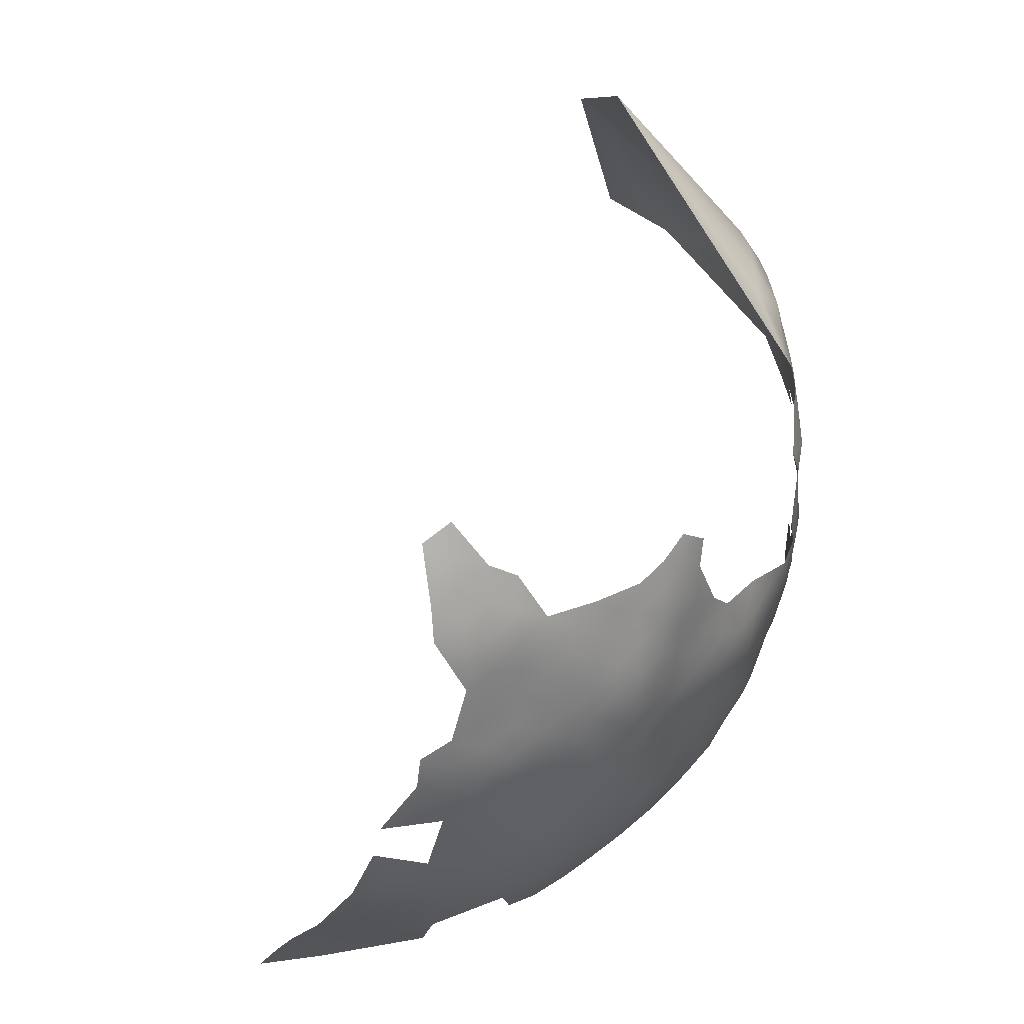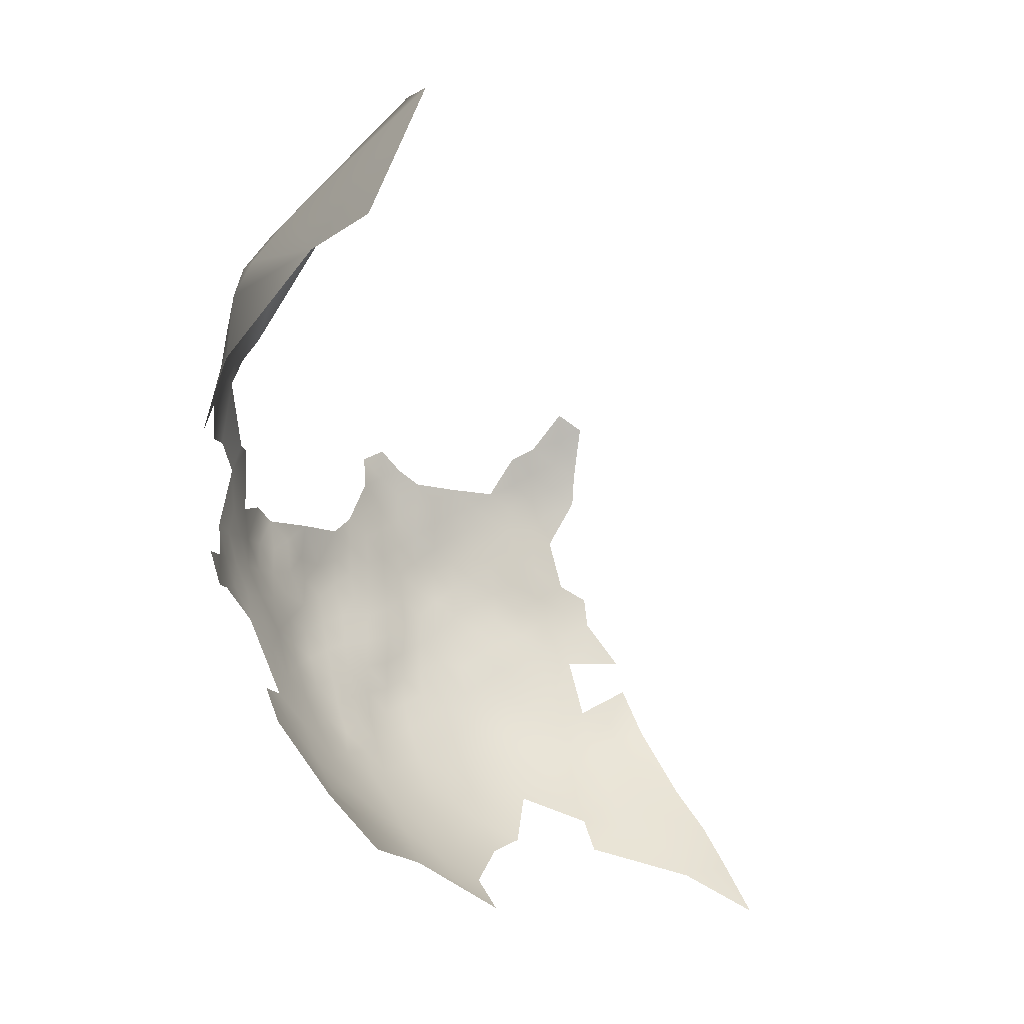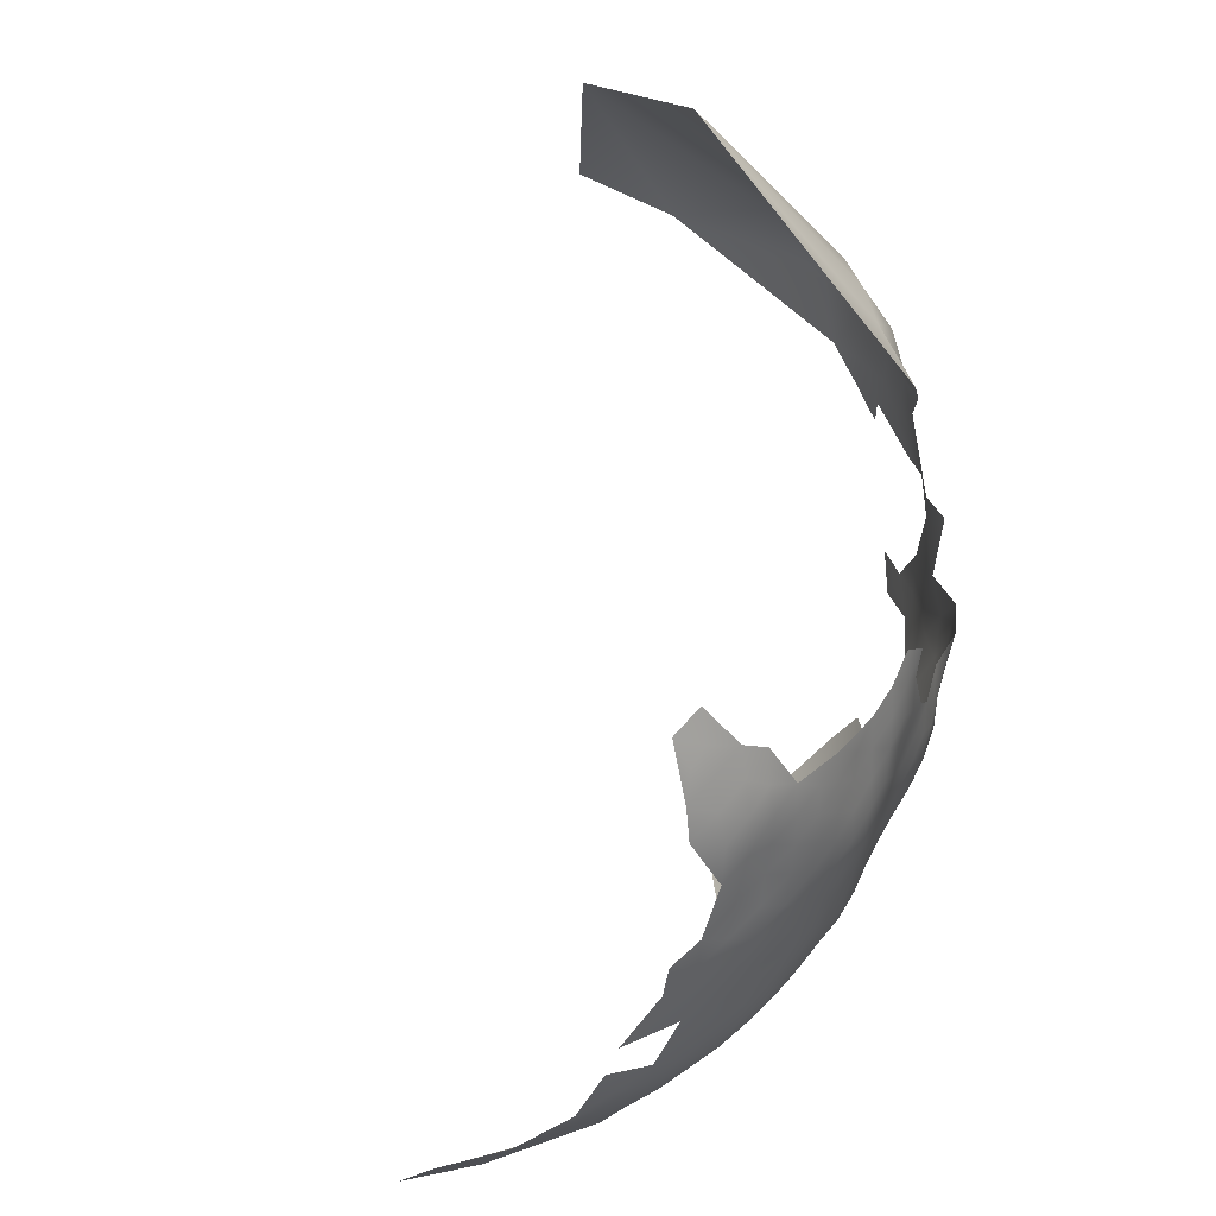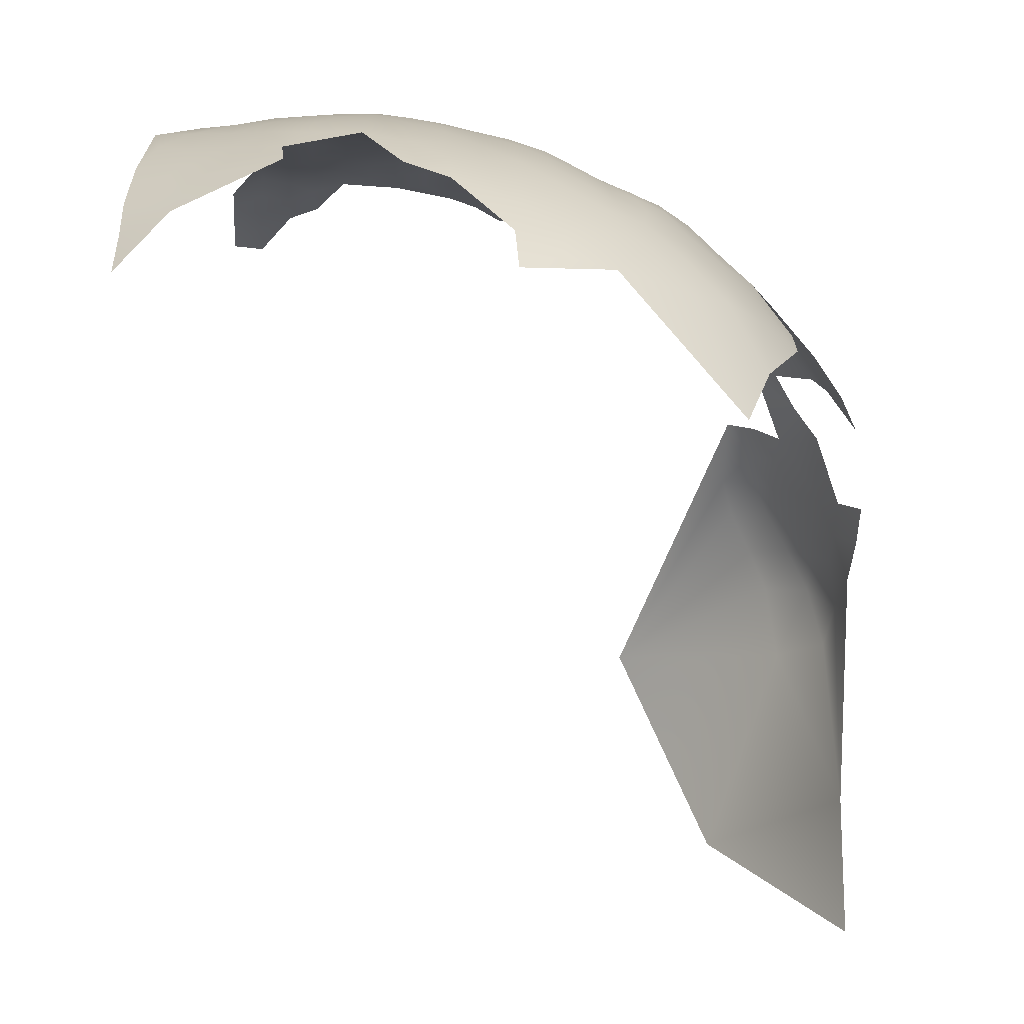
<metadata>
{"format":"obj","ext":"obj","renderer":"f3d","projection":"perspective","resolution":1024,"background":"white","views":[{"elev":24.9,"azim":-29.1,"up":"+Y"},{"elev":-8.0,"azim":151.7,"up":"+Y"},{"elev":33.5,"azim":-46.5,"up":"+Y"},{"elev":-16.4,"azim":-3.8,"up":"+Z"}]}
</metadata>
<code>
v -520.8 1181 -508.1
v -524 1180 -504.3
v -519.7 1175 -511.6
v -525.2 1184 -503.1
v -524.3 1190 -504.3
v -526.3 1194 -503.1
v -528.6 1185 -499.4
v -525.8 1175 -503
v -527.2 1180 -501
v -522.5 1175 -507.1
v -529.4 1175 -499.3
v -528.5 1171 -501.5
v -518.7 1170 -514.1
v -522.1 1171 -508.4
v -515.9 1175 -517.3
v -529.2 1195 -497.8
v -533 1175 -494.9
v -530.4 1180 -496.4
v -534.3 1180 -492
v -532.4 1171 -497.5
v -537 1175 -491.2
v -536.3 1171 -493.5
v -539.8 1172 -490.1
v -540 1168 -491.4
v -536.3 1165 -495.7
v -537.9 1180 -489.5
v -541.5 1176 -488
v -537.5 1184 -488.7
v -541.3 1181 -487.4
v -534 1186 -491.5
v -544.9 1184 -486.1
v -544.5 1179 -485.8
v -545.3 1175 -485.4
v -548.5 1178 -483.5
v -552.6 1180 -481.8
v -552.3 1184 -481.8
v -555.8 1187 -480.2
v -559.9 1189 -478.4
v -559.6 1184 -479.2
v -555.9 1182 -480.5
v -556 1177 -480.8
v -552.3 1175 -482.2
v -559.6 1194 -478.5
v -559.7 1198 -477.8
v -563.4 1195 -477
v -563.2 1191 -476.9
v -567.1 1193 -476.1
v -567.2 1197 -476.4
v -571.1 1195 -476.1
v -571.1 1190 -475.9
v -567.1 1188 -476.2
v -575 1188 -475.3
v -571.1 1186 -475.7
v -563.3 1186 -477.6
v -571.1 1181 -475.7
v -567.2 1183 -476.3
v -574.9 1183 -475.1
v -563.5 1200 -477.2
v -574.9 1192 -475.3
v -578.9 1195 -474.7
v -578.8 1190 -474.6
v -582.8 1192 -474.4
v -578.8 1186 -474.4
v -563.4 1181 -477.9
v -567.3 1178 -476.9
v -582.7 1188 -474.2
v -571.1 1176 -476.1
v -567.3 1174 -477.8
v -563.5 1176 -478.8
v -548.6 1173 -484.2
v -574.9 1179 -475.1
v -559.7 1180 -479.7
v -563.5 1171 -479.8
v -567.2 1168 -479.2
v -563.1 1167 -481.4
v -559.1 1170 -481.3
v -559.6 1175 -480.3
v -571 1171 -477.5
v -548.6 1168 -485.7
v -553.3 1170 -483.4
v -552.9 1165 -485.5
v -548.6 1163 -487.7
v -552.8 1160 -487.4
v -548.6 1158 -490
v -544.3 1162 -490.4
v -544.3 1166 -488.5
v -544.3 1171 -487.3
v -548.6 1154 -492.2
v -544.5 1157 -493.1
v -552.7 1155 -489.8
v -540.4 1160 -494.2
v -552.5 1151 -492.2
v -549.1 1149 -494.8
v -545 1151 -495.7
v -540.6 1154 -497.5
v -586.8 1194 -474.4
v -586.8 1190 -474.2
v -536.7 1158 -499
v -578.8 1181 -474.7
v -582.8 1183 -474.4
v -587 1185 -474.4
v -587 1181 -474.8
v -582.8 1178 -474.9
v -591.2 1183 -475.2
v -590.7 1187 -474.9
v -595.4 1181 -476
v -591.3 1178 -475.6
v -587 1176 -475.3
v -582.7 1174 -475.6
v -587.1 1171 -476.1
v -591.5 1173 -476.1
v -591.5 1168 -477.2
v -587 1166 -477.8
v -582.6 1169 -476.8
v -582.6 1164 -478.3
v -578.2 1166 -477.4
v -578.4 1171 -476.3
v -586.9 1162 -479.2
v -582.5 1159 -479.8
v -578.7 1162 -479
v -586.8 1157 -480.6
v -582.5 1154 -481.4
v -578.3 1157 -480.9
v -578.3 1152 -483.1
v -573.6 1155 -482.3
v -569 1156 -482.7
v -573.8 1149 -485.2
v -569.3 1152 -484.9
v -578.7 1176 -475.3
v -591.4 1164 -478.8
v -591.3 1159 -480.1
v -574.4 1163 -479.2
v -569.2 1148 -487.7
v -564.5 1150 -487.1
v -564.8 1155 -484.5
v -595.3 1161 -479.8
v -595.8 1166 -478.4
v -595.9 1171 -477.1
v -595.9 1175 -476.5
v -600.2 1173 -477.4
v -600.2 1168 -478.5
v -604.6 1171 -478.9
v -604.1 1166 -480
v -600.2 1163 -479.9
v -600.3 1178 -476.9
v -604.5 1175 -478.1
v -609 1163 -481.8
v -609.3 1158 -483.8
v -564.6 1146 -490.1
v -573.8 1145 -488.1
v -569.3 1143 -490.8
v -574.1 1140 -491.8
v -569.3 1138 -494.9
v -564.8 1141 -493.7
v -578.7 1137 -493.2
v -579.2 1141 -489.6
v -584.5 1138 -491.3
v -579.5 1131 -498.2
v -573.7 1129 -501
v -573.9 1134 -496.4
v -568.9 1132 -499.5
v -591.3 1154 -482
v -595.8 1157 -481.6
v -584.2 1144 -487.5
v -560.2 1153 -486.9
v -559.9 1148 -489.9
v -560.1 1144 -493
v -560 1139 -497.2
v -555.6 1143 -495.9
v -555.7 1147 -492.5
v -555.9 1152 -489.6
v -556.7 1156 -487
v -557.1 1161 -485.4
v -564.8 1135 -498.7
v -569.7 1161 -480.5
v -565.5 1159 -482.4
v -574.4 1168 -477.6
v -586.9 1152 -482.7
v -591.3 1149 -484.4
v -595.9 1152 -483.7
v -600.8 1154 -483.8
v -605.4 1152 -485.2
v -600.8 1149 -485.9
v -601.1 1144 -489.6
v -596.1 1146 -486.8
v -596 1141 -490.5
v -590.6 1143 -488
v -606.1 1147 -488.2
v -611.2 1151 -487.1
v -610.3 1145 -491.2
v -606.6 1142 -492.8
v -612.6 1140 -496.6
v -606.8 1136 -497.7
v -600.9 1138 -493.9
v -600.6 1134 -497.8
v -594.3 1135 -495.3
v -594.1 1130 -499.1
v -591.4 1139 -491.4
v -613.4 1133 -504
v -605.6 1131 -501.6
v -578.6 1146 -486.3
v -557.8 1166 -483.7
v -590.8 1192 -474.4
v -591.1 1196 -475
v -590.6 1201 -475.8
v -594.6 1203 -476.5
v -594.6 1198 -475.6
v -598.7 1200 -476.9
v -598.7 1196 -476
v -599.1 1205 -477.9
v -598.8 1209 -479
v -602.8 1207 -479.6
v -601.7 1203 -477.8
v -602.7 1193 -476.9
v -602.8 1198 -477.4
v -598.3 1191 -475.3
v -598.7 1186 -475.4
v -594.6 1188 -475
v -574.8 1174 -476.1
v -561.3 1157 -484.7
v -561.8 1162 -483.4
v -582.8 1149 -484
v -587.1 1147 -485.3
v -556.2 1173 -481.6
v -559.7 1133 -502.5
v -565.5 1130 -503.9
v -559.8 1129 -508.1
v -554.6 1133 -506
v -554.2 1138 -501
v -549.2 1136 -506.6
v -548.8 1141 -501.7
v -566.2 1125 -509.6
v -560.6 1125 -512.8
v -553.7 1128 -513.2
v -532 1166 -499.8
v -528.3 1166 -503.1
v -566 1120 -516.1
v -552.4 1146 -495.3
v -552.3 1142 -498.4
v -547.8 1146 -498.2
v -543.1 1145 -502.9
v -613.2 1127 -510.9
v -594.8 1194 -474.8
v -607.2 1125 -508.1
v -541.8 1149 -499.9
v -570.4 1166 -479
v -566.1 1164 -480.6
v -543.7 1140 -506.9
v -543.2 1135 -513.4
v -538.6 1139 -512.7
v -533.8 1138 -522.3
v -533.7 1144 -513.5
v -532.7 1149 -509.2
v -537.9 1144 -508.4
v -528.2 1149 -515.2
v -527.9 1155 -511.2
v -537.5 1150 -503.4
v -533 1154 -504.4
v -537.9 1130 -531.2
v -524.9 1171 -504.8
v -533.4 1162 -500.3
v -540.3 1164 -492.1
v -613.3 1120 -518.3
v -519.2 1207 -516.5
v -516.6 1207 -521.9
v -514.2 1207 -526.9
v -519 1212 -519.1
v -516.2 1212 -524.9
v -518.7 1217 -522.9
v -521.6 1216 -517.5
v -521.8 1212 -514.2
v -514.3 1202 -524.5
v -512.5 1202 -531.1
v -512.1 1197 -527.1
v -516.5 1202 -518.9
v -514.5 1197 -521.2
v -517.2 1198 -515.7
v -521.9 1207 -511.3
v -521.9 1203 -509.6
v -519 1203 -513.9
v -519.3 1198 -511.9
v -518 1193 -512.6
v -521.1 1194 -507.9
v -524.9 1207 -506.6
v -524.7 1212 -509.7
v -528.2 1211 -504.7
v -528 1218 -511.6
v -523.7 1216 -512.5
v -512.1 1192 -523.3
v -523.5 1223 -521.4
v -521.2 1223 -527.1
v -515.9 1217 -529
v -513.9 1216 -537.6
v -519.7 1223 -537.5
v -512.8 1211 -533
v -526.4 1222 -515.7
v -512.7 1212 -580.8
v -512.8 1212 -561.7
v -541.3 1246 -532.8
v -529 1237 -564.3
f 63 52 61
f 76 224 77
f 45 48 47
f 213 208 210
f 47 48 49
f 62 96 97
f 35 36 40
f 53 52 57
f 71 55 57
f 45 47 46
f 59 60 61
f 50 52 53
f 50 53 51
f 205 207 204
f 205 206 207
f 59 52 50
f 59 61 52
f 72 40 39
f 49 59 50
f 203 96 204
f 203 97 96
f 66 62 97
f 62 61 60
f 208 213 215
f 99 71 57
f 42 34 35
f 63 57 52
f 103 99 100
f 66 63 61
f 66 61 62
f 55 56 53
f 55 53 57
f 71 129 219
f 47 49 50
f 31 32 29
f 35 41 42
f 47 50 51
f 246 177 132
f 56 51 53
f 65 69 64
f 243 204 207
f 243 203 204
f 40 41 35
f 40 72 41
f 69 65 68
f 37 40 36
f 37 39 40
f 101 102 100
f 46 47 51
f 103 100 102
f 74 247 75
f 65 67 68
f 100 63 66
f 209 208 215
f 54 51 56
f 54 56 64
f 209 243 207
f 209 207 208
f 246 247 74
f 246 175 247
f 34 33 32
f 117 219 129
f 138 139 140
f 212 213 210
f 212 210 211
f 208 206 210
f 208 207 206
f 92 90 171
f 101 66 97
f 101 100 66
f 214 209 215
f 99 63 100
f 99 57 63
f 139 145 140
f 103 102 108
f 70 33 34
f 70 34 42
f 65 64 56
f 65 56 55
f 44 45 43
f 136 131 130
f 45 58 48
f 45 44 58
f 129 71 99
f 129 99 103
f 121 122 119
f 116 117 114
f 109 129 103
f 109 103 108
f 132 175 246
f 26 28 29
f 73 69 68
f 110 114 109
f 115 113 118
f 247 175 176
f 146 140 145
f 38 39 37
f 119 118 121
f 119 115 118
f 104 106 107
f 131 118 130
f 131 121 118
f 43 46 38
f 43 45 46
f 220 221 176
f 71 219 67
f 90 92 88
f 112 111 138
f 112 138 137
f 78 68 67
f 109 117 129
f 109 114 117
f 137 130 112
f 137 136 130
f 216 217 218
f 69 72 64
f 107 108 102
f 107 102 104
f 54 46 51
f 120 115 119
f 277 281 282
f 90 172 171
f 86 87 79
f 141 137 138
f 141 138 140
f 74 75 73
f 135 220 176
f 111 139 138
f 73 76 77
f 73 77 69
f 101 104 102
f 101 105 104
f 110 109 108
f 216 209 214
f 216 243 209
f 123 119 122
f 77 72 69
f 77 41 72
f 224 41 77
f 224 42 41
f 90 88 84
f 165 171 172
f 130 118 113
f 130 113 112
f 24 262 25
f 125 123 124
f 86 79 82
f 86 82 85
f 78 67 219
f 22 24 25
f 278 285 284
f 83 82 81
f 114 113 115
f 114 110 113
f 180 162 163
f 124 123 122
f 67 65 55
f 67 55 71
f 179 162 180
f 81 79 80
f 81 82 79
f 83 90 84
f 123 120 119
f 178 162 179
f 172 220 165
f 82 84 85
f 82 83 84
f 54 39 38
f 54 38 46
f 240 93 238
f 89 84 88
f 8 2 9
f 23 22 21
f 163 131 136
f 163 162 131
f 142 140 146
f 142 141 140
f 87 33 70
f 87 70 79
f 64 72 39
f 64 39 54
f 127 125 124
f 145 139 106
f 105 101 97
f 105 97 203
f 21 27 23
f 116 114 115
f 143 144 141
f 143 141 142
f 23 24 22
f 126 176 175
f 112 110 111
f 112 113 110
f 135 176 126
f 135 126 128
f 183 181 182
f 285 271 288
f 134 133 149
f 162 121 131
f 144 136 137
f 144 137 141
f 170 92 171
f 75 76 73
f 4 7 9
f 4 9 2
f 11 8 9
f 117 116 177
f 18 9 7
f 128 126 125
f 128 125 127
f 12 11 20
f 288 287 285
f 139 107 106
f 139 111 107
f 128 134 135
f 128 133 134
f 27 32 33
f 231 239 229
f 165 220 135
f 165 135 134
f 27 21 26
f 178 121 162
f 178 122 121
f 80 79 70
f 83 173 172
f 83 172 90
f 132 177 116
f 74 68 78
f 74 73 68
f 151 149 133
f 8 11 12
f 8 12 260
f 81 202 173
f 81 173 83
f 223 222 178
f 223 178 179
f 169 238 170
f 222 122 178
f 222 124 122
f 246 74 78
f 246 78 177
f 120 132 116
f 120 116 115
f 133 127 150
f 133 128 127
f 17 22 20
f 17 21 22
f 239 238 169
f 151 133 150
f 270 271 267
f 266 268 265
f 91 262 85
f 218 105 203
f 260 14 10
f 260 10 8
f 167 166 149
f 278 271 285
f 92 170 238
f 92 238 93
f 21 19 26
f 21 17 19
f 17 18 19
f 272 266 265
f 166 134 149
f 166 165 134
f 202 221 173
f 272 265 275
f 17 20 11
f 94 89 88
f 183 180 181
f 111 110 108
f 111 108 107
f 18 11 9
f 18 17 11
f 221 247 176
f 221 75 247
f 281 283 282
f 89 91 85
f 89 85 84
f 240 238 239
f 240 239 231
f 270 288 271
f 156 157 155
f 156 164 157
f 285 287 286
f 285 286 284
f 167 170 166
f 167 169 170
f 202 81 80
f 93 94 88
f 93 88 92
f 201 150 127
f 186 185 184
f 181 180 163
f 166 170 171
f 166 171 165
f 80 42 224
f 80 70 42
f 186 187 185
f 277 276 275
f 10 1 2
f 10 2 8
f 269 270 267
f 280 278 279
f 236 260 12
f 218 104 105
f 264 278 280
f 188 183 182
f 281 280 279
f 3 10 14
f 220 173 221
f 220 172 173
f 27 29 32
f 27 26 29
f 264 267 271
f 264 271 278
f 279 278 284
f 149 151 154
f 149 154 167
f 153 154 151
f 153 151 152
f 280 281 277
f 280 277 275
f 264 280 275
f 264 275 265
f 95 89 94
f 87 27 33
f 87 23 27
f 152 156 155
f 272 275 276
f 95 91 89
f 3 1 10
f 245 95 94
f 274 276 289
f 272 276 274
f 218 243 216
f 218 203 243
f 198 187 186
f 296 287 288
f 152 151 150
f 202 76 75
f 202 75 221
f 235 236 12
f 235 12 20
f 98 91 95
f 189 188 182
f 168 167 154
f 168 169 167
f 290 270 269
f 269 268 292
f 269 292 291
f 13 3 14
f 164 223 187
f 261 235 25
f 164 156 201
f 265 267 264
f 219 117 177
f 219 177 78
f 158 159 160
f 80 224 76
f 80 76 202
f 19 28 26
f 19 30 28
f 3 13 15
f 272 273 266
f 272 274 273
f 291 290 269
f 184 185 183
f 184 183 188
f 194 186 184
f 194 184 191
f 291 292 294
f 161 160 159
f 201 127 124
f 201 124 222
f 268 267 265
f 268 269 267
f 20 22 25
f 20 25 235
f 185 180 183
f 185 179 180
f 190 188 189
f 241 240 231
f 253 258 257
f 6 5 283
f 230 249 248
f 261 236 235
f 187 179 185
f 187 223 179
f 156 152 150
f 156 150 201
f 194 193 195
f 194 191 193
f 86 85 262
f 86 262 24
f 192 193 191
f 225 228 229
f 240 94 93
f 87 86 24
f 87 24 23
f 91 25 262
f 195 197 196
f 158 160 155
f 248 241 231
f 248 231 230
f 229 239 169
f 229 169 168
f 270 296 288
f 192 191 190
f 255 256 253
f 225 168 174
f 225 229 168
f 232 227 226
f 160 153 152
f 160 152 155
f 226 227 225
f 195 193 200
f 252 255 253
f 194 195 196
f 164 222 223
f 164 201 222
f 96 205 204
f 227 228 225
f 191 188 190
f 191 184 188
f 232 233 227
f 232 237 233
f 218 217 106
f 218 106 104
f 253 254 252
f 43 38 37
f 31 29 28
f 254 253 257
f 174 168 154
f 174 154 153
f 34 36 35
f 49 60 59
f 268 266 295
f 268 295 292
f 96 62 60
f 230 229 228
f 230 231 229
f 293 292 295
f 293 294 292
f 161 174 153
f 161 153 160
f 211 210 206
f 250 252 254
f 144 163 136
f 31 34 32
f 226 174 161
f 226 225 174
f 234 227 233
f 1 4 2
f 250 248 249
f 250 254 248
f 196 198 186
f 196 186 194
f 241 257 245
f 217 145 106
f 123 132 120
f 290 296 270
f 5 7 4
f 256 258 253
f 189 182 148
f 241 248 254
f 241 254 257
f 31 36 34
f 257 95 245
f 214 217 216
f 98 261 25
f 98 25 91
f 261 98 258
f 142 147 143
f 125 126 175
f 157 164 187
f 157 187 198
f 226 161 159
f 18 30 19
f 212 215 213
f 144 143 147
f 240 241 245
f 240 245 94
f 14 260 236
f 234 228 227
f 16 5 6
f 181 148 182
f 283 281 279
f 98 95 257
f 98 257 258
f 273 295 266
f 199 200 193
f 7 30 18
f 199 193 192
f 181 163 144
f 276 277 282
f 125 132 123
f 125 175 132
f 16 7 5
f 1 5 4
f 251 252 250
f 199 244 200
f 199 242 244
f 158 155 157
f 196 157 198
f 6 283 279
f 234 230 228
f 232 226 159
f 258 236 261
f 234 249 230
f 200 197 195
f 263 244 242
f 192 190 189
f 251 255 252
f 234 233 237
f 251 250 249
f 244 197 200
f 259 251 249
f 259 249 234
f 298 294 293
f 298 293 295
f 298 295 273
f 300 298 297
f 299 290 291
f 299 291 294
f 299 296 290
f 300 294 298
f 300 299 294
f 299 287 296
f 299 286 287

</code>
